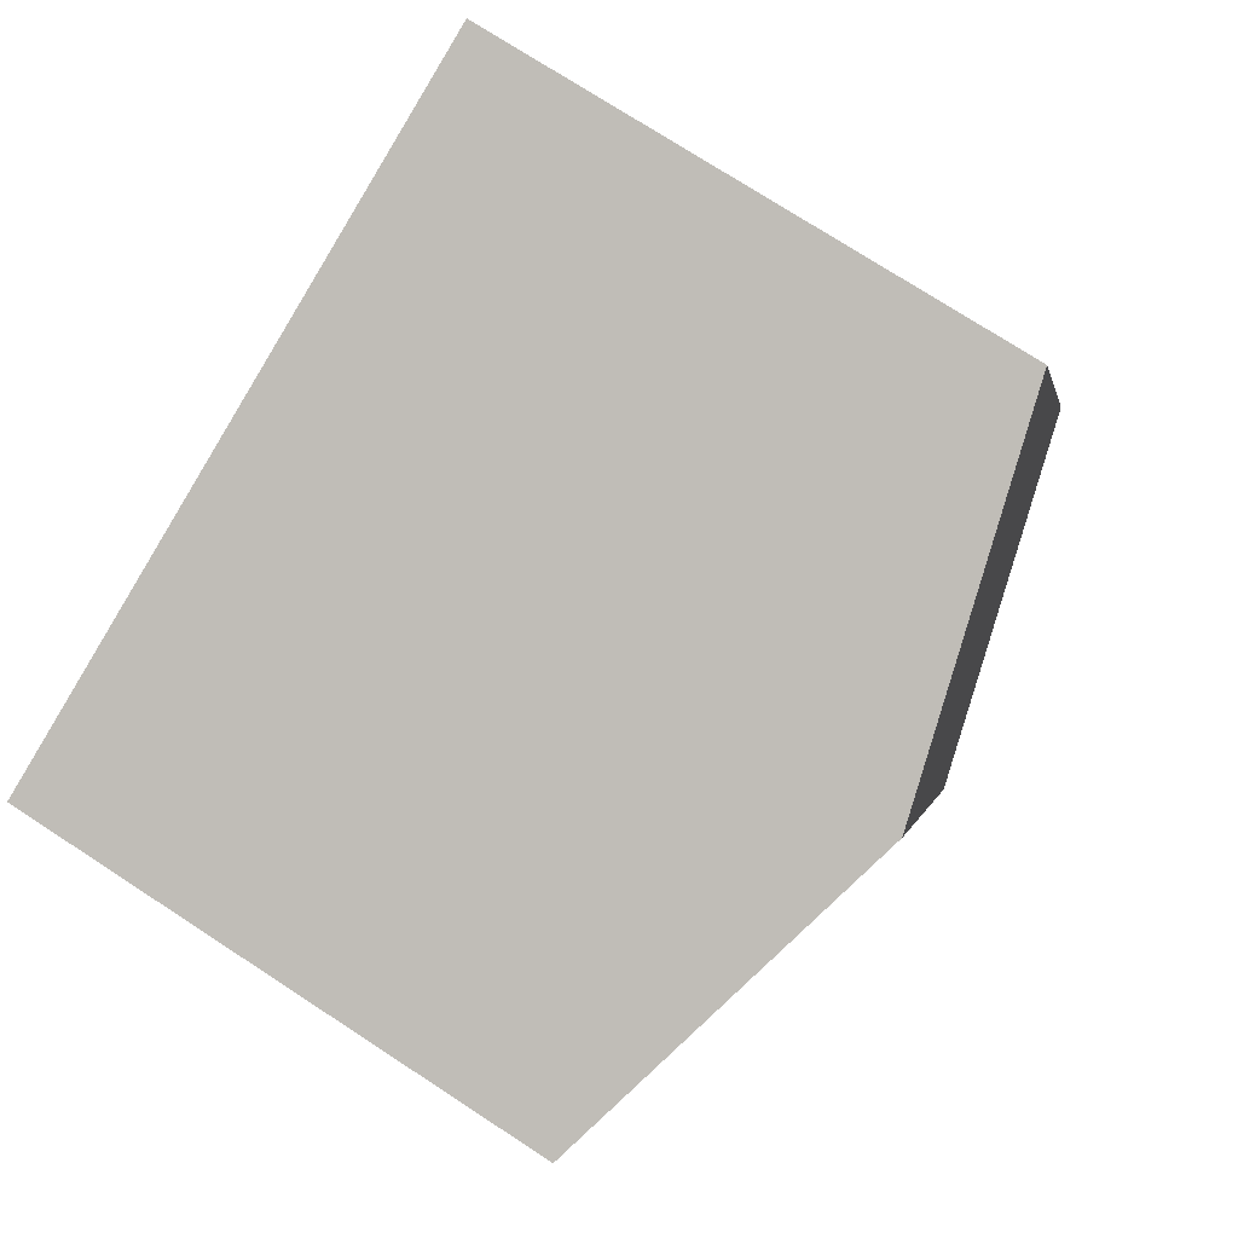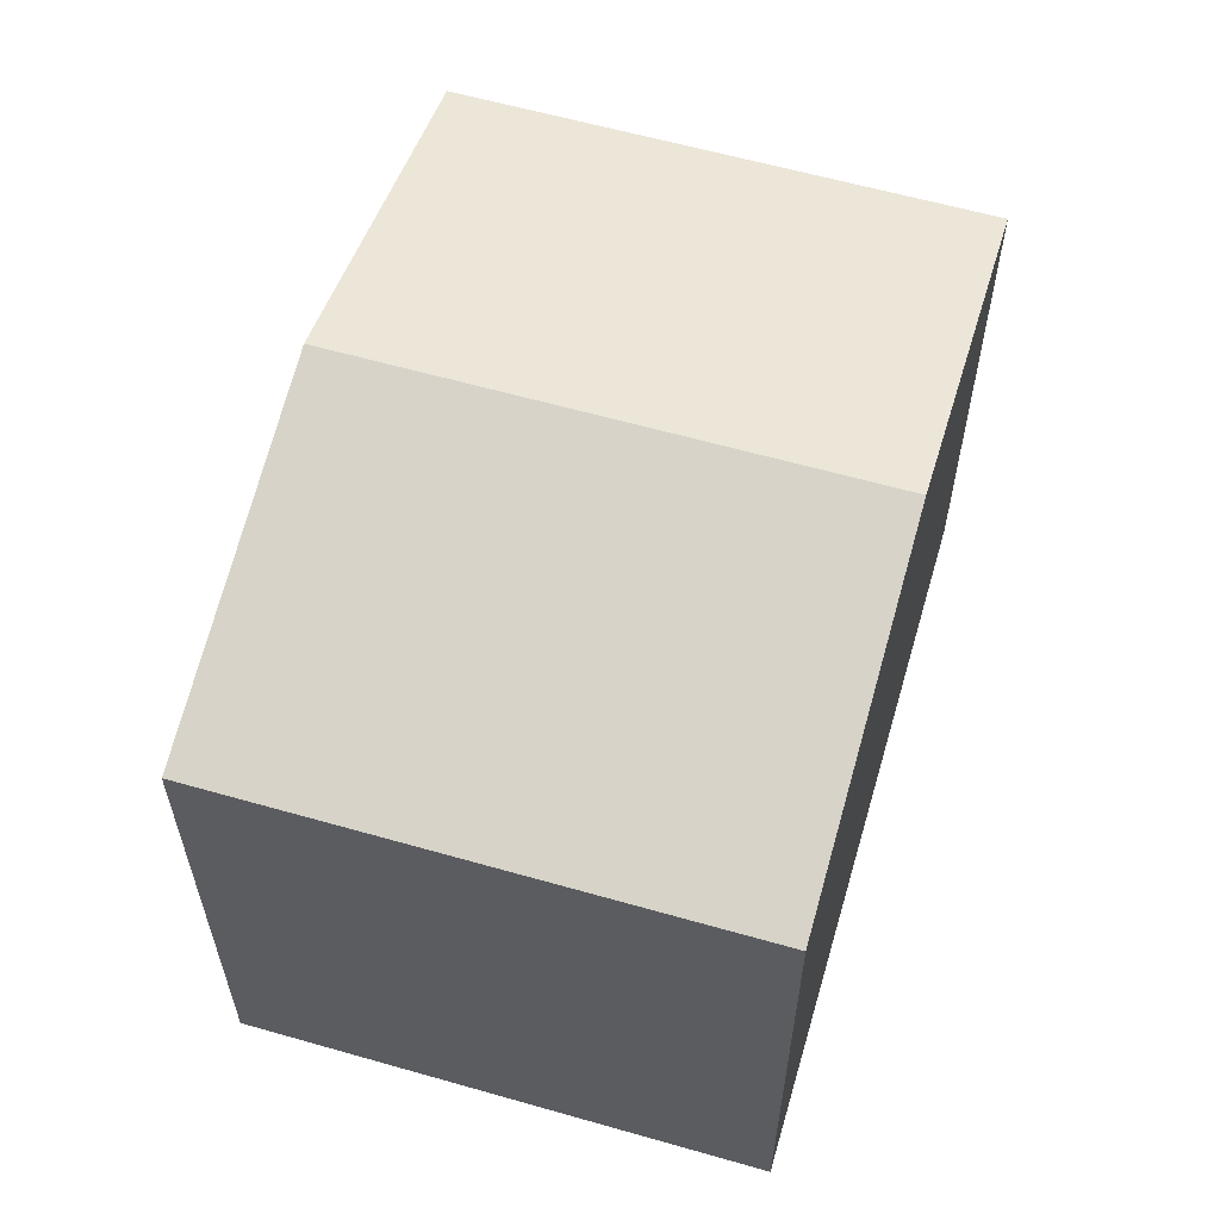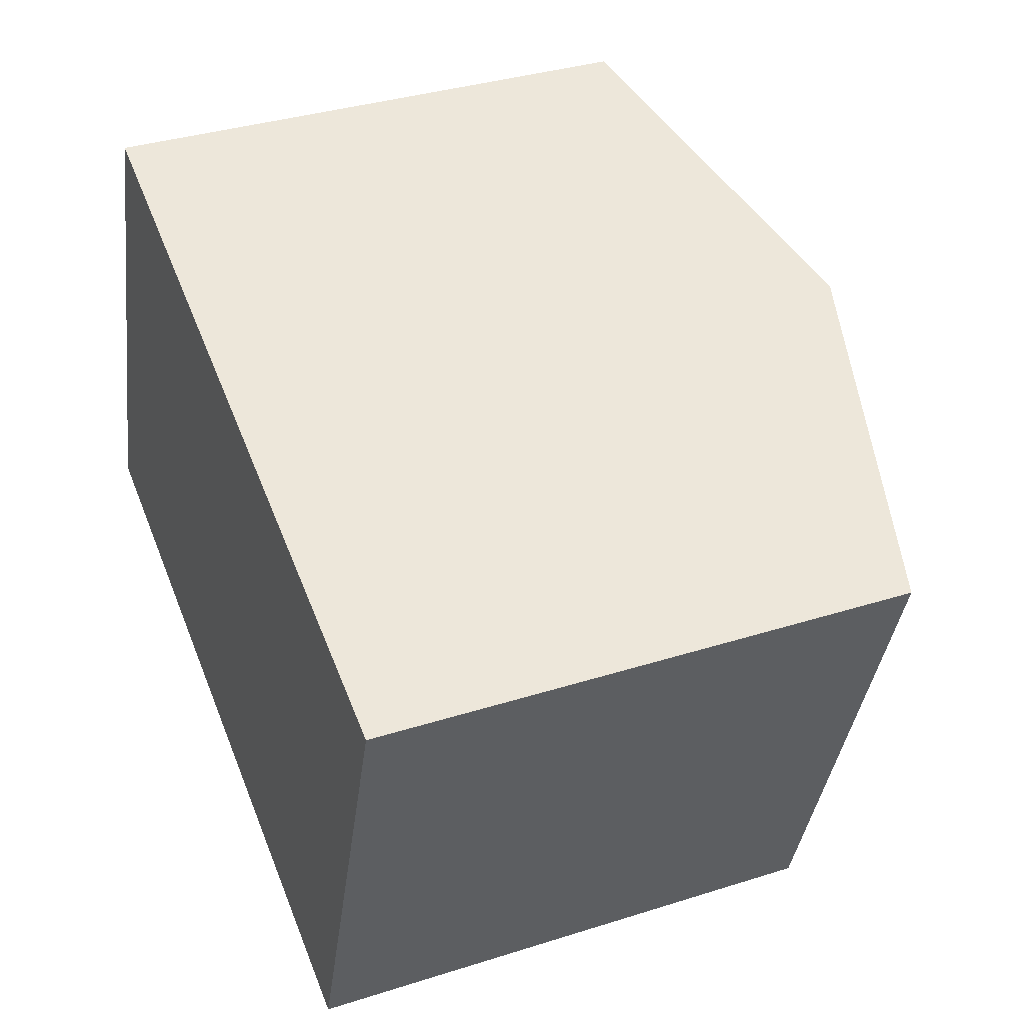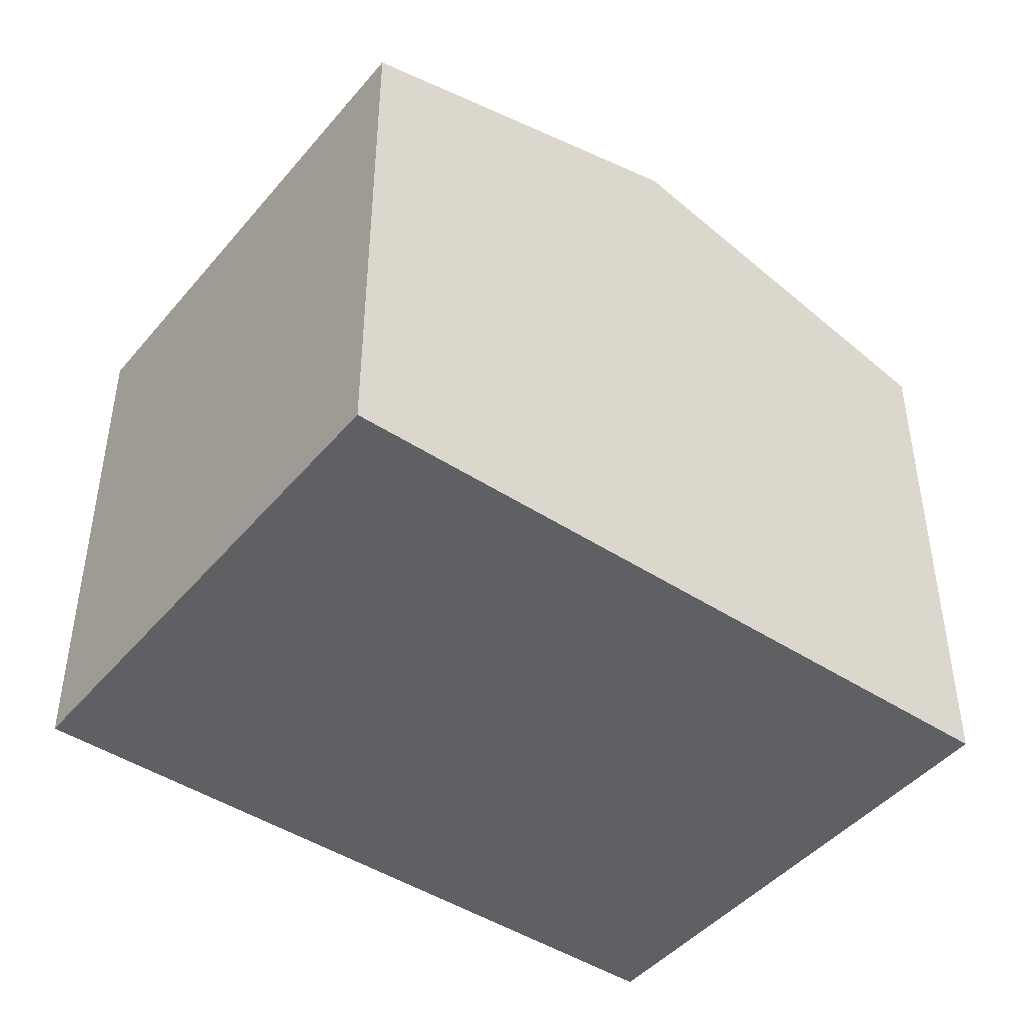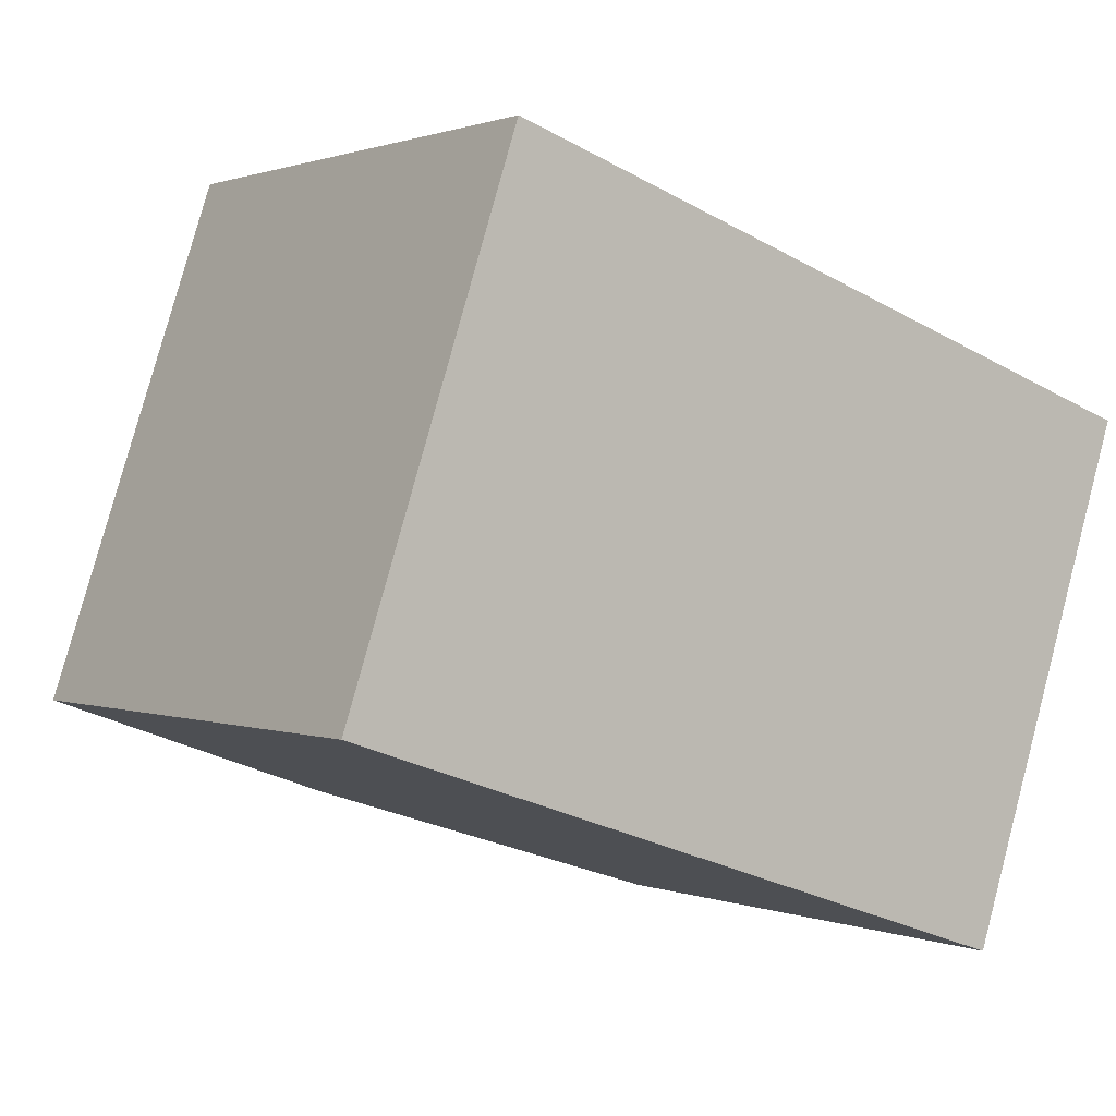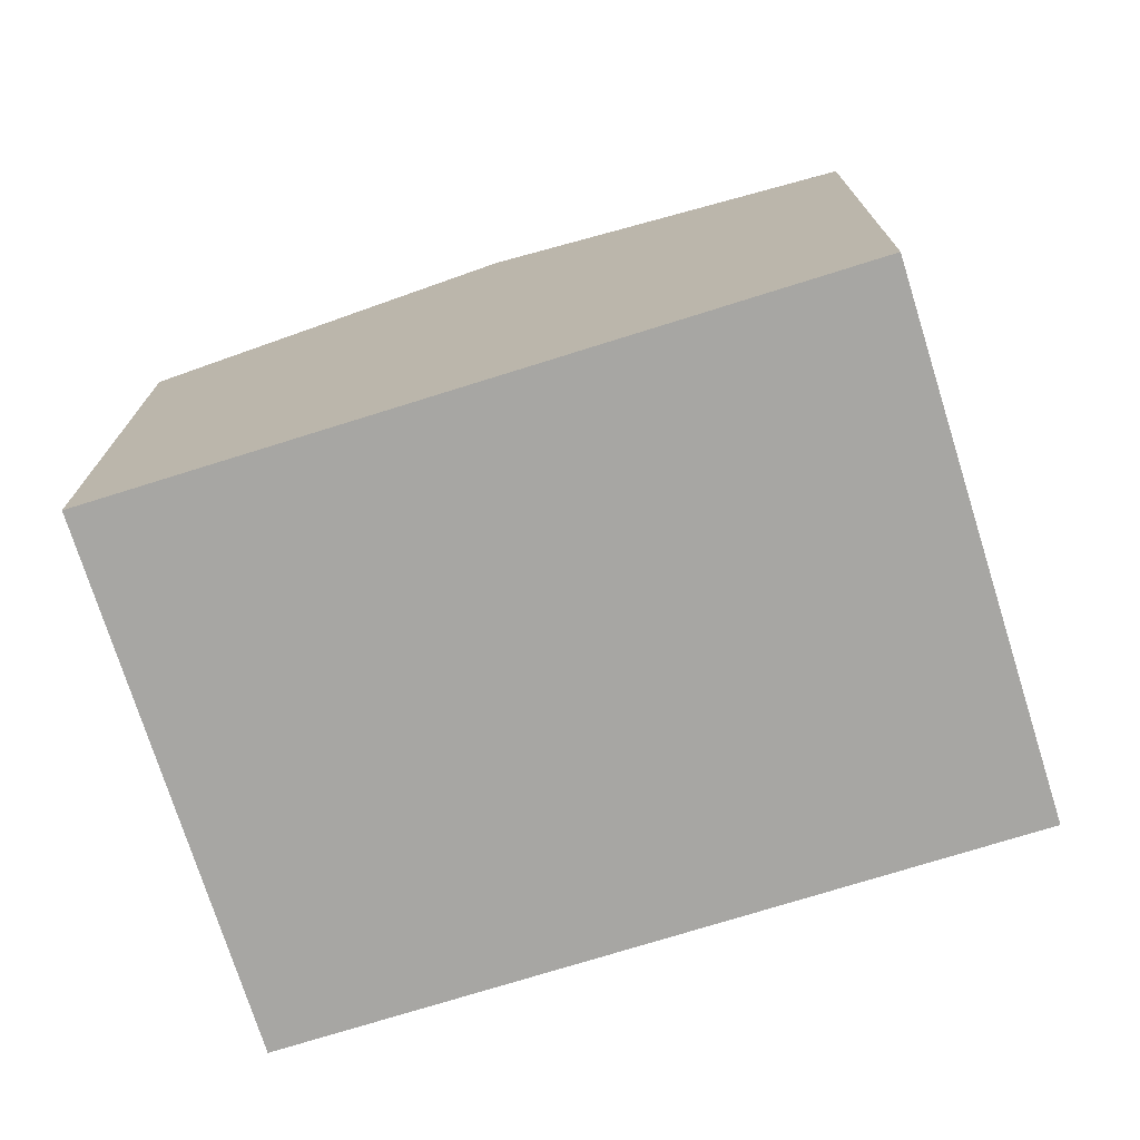
<metadata>
{"format":"obj","ext":"obj","renderer":"f3d","projection":"perspective","resolution":1024,"background":"white","views":[{"elev":75.0,"azim":123.0,"up":"+Z"},{"elev":60.3,"azim":124.8,"up":"+Y"},{"elev":35.6,"azim":67.3,"up":"+Z"},{"elev":-45.1,"azim":161.3,"up":"+Y"},{"elev":0.9,"azim":-35.5,"up":"+Z"},{"elev":-74.1,"azim":35.9,"up":"+Y"}]}
</metadata>
<code>
v  6.168 11.17 -2.066
v  13.77 9.457 0.141
v  12.34 9.457 -4.132
v  14.16 9.457 1.327
v  9.138 11.17 6.8
v  15.31 9.457 4.734
v  2.97 9.457 8.866
v  0 9.457 5.791e-16
v  0 0 0
v  2.97 -5.429e-16 8.866
v  9.138 -4.164e-16 6.8
v  15.31 -2.899e-16 4.734
v  14.16 -8.126e-17 1.327
v  12.34 2.53e-16 -4.132
v  13.77 -8.634e-18 0.141
v  6.168 1.265e-16 -2.066
g defaultobject
f 1 2 3
f 2 1 4
f 4 1 5
f 4 5 6
f 7 1 8
f 1 7 5
f 9 7 8
f 7 9 10
f 10 5 7
f 5 10 6
f 6 10 11
f 6 11 12
f 12 4 6
f 4 12 2
f 2 12 3
f 3 12 13
f 3 13 14
f 14 13 15
f 1 9 8
f 9 1 3
f 9 3 16
f 16 3 14
f 11 13 12
f 13 11 10
f 13 10 9
f 13 9 15
f 15 9 14
f 14 9 16

</code>
